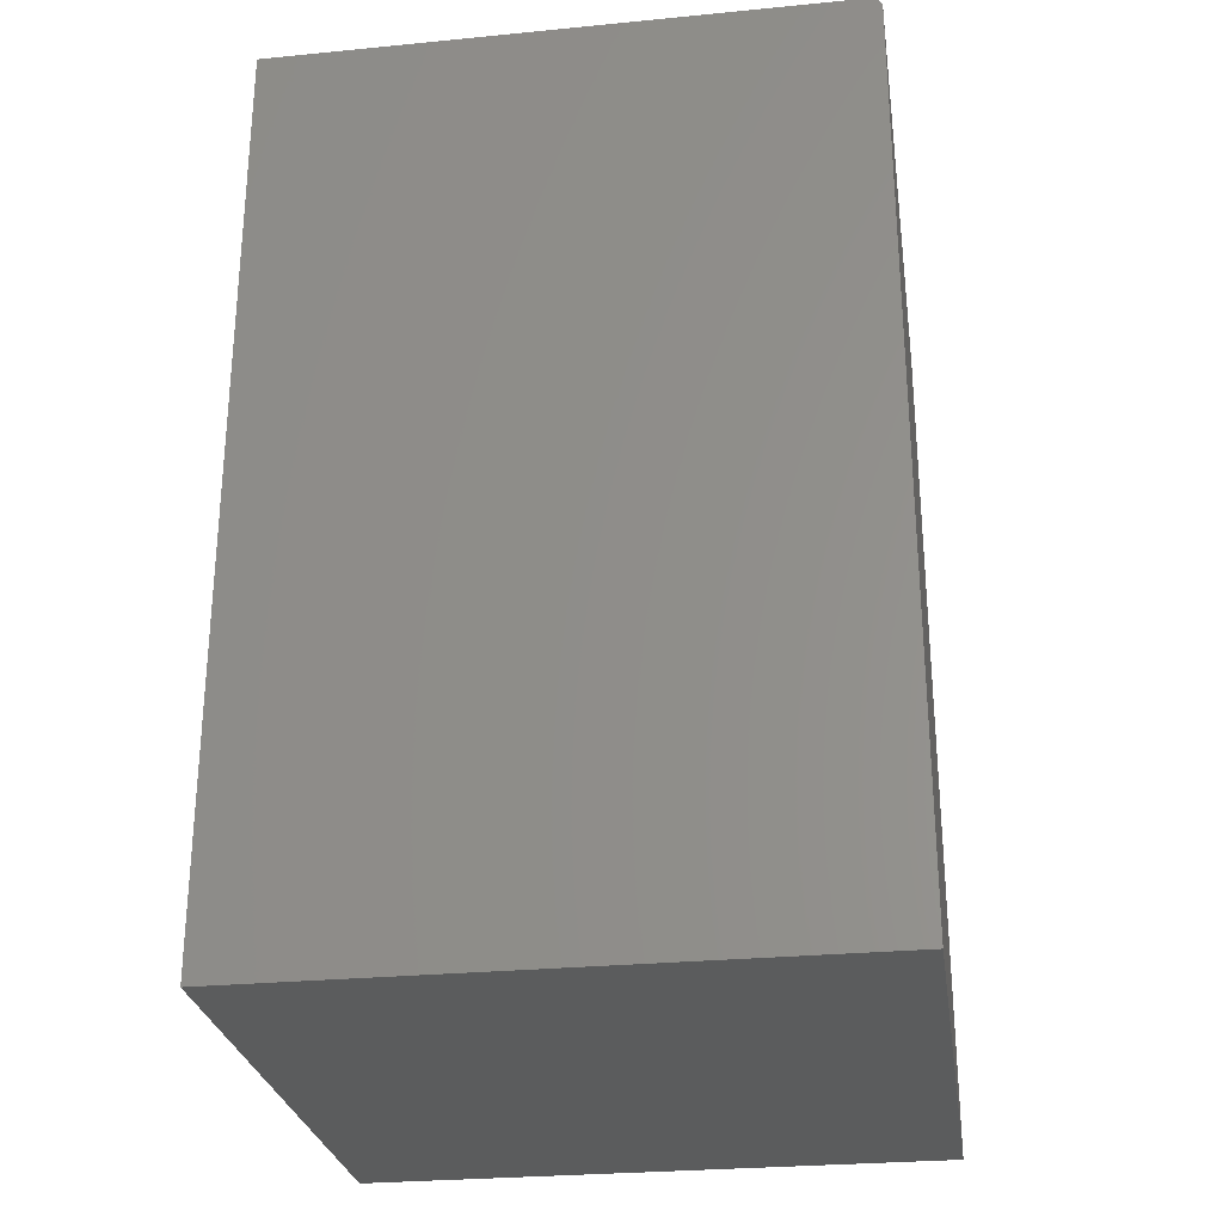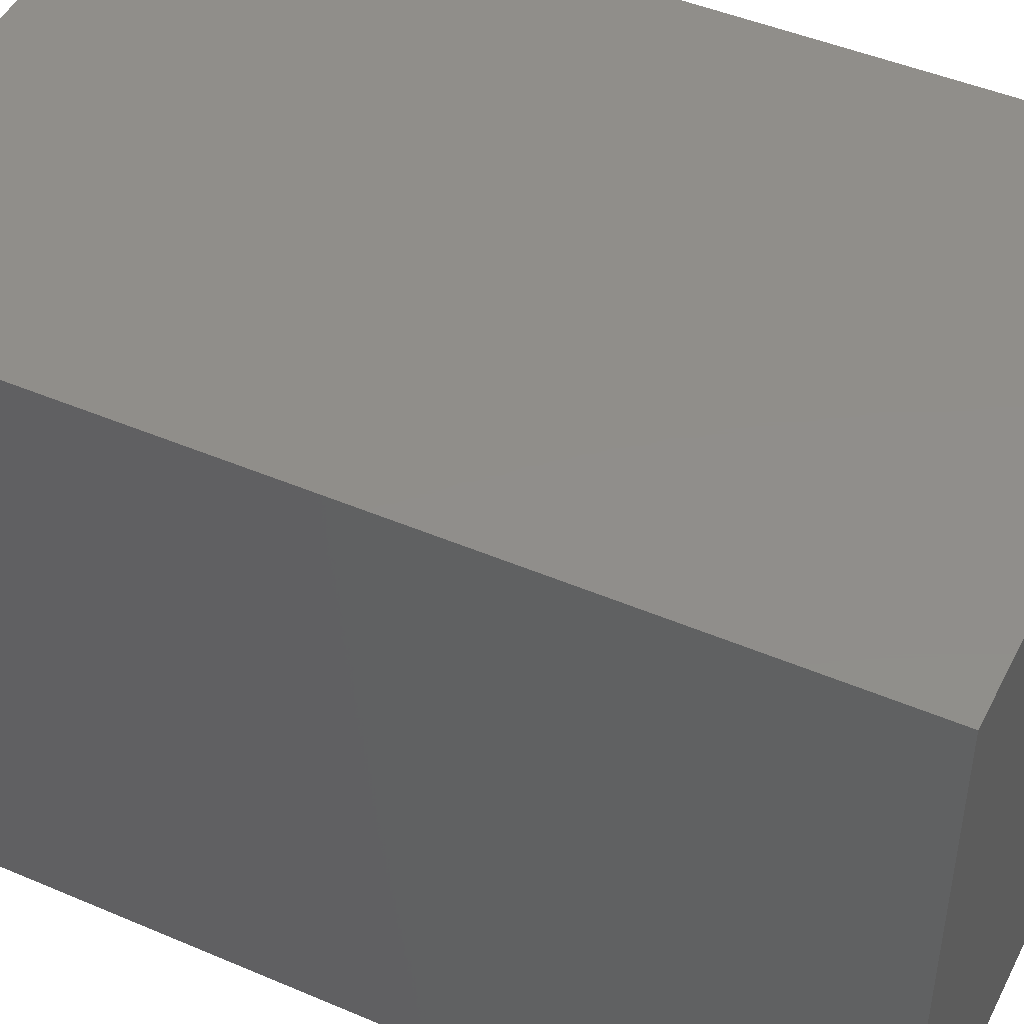
<metadata>
{"format":"stl","ext":"stl","renderer":"f3d","projection":"perspective","resolution":1024,"background":"white","views":[{"elev":-27.5,"azim":-171.5,"up":"+Z"},{"elev":46.3,"azim":116.0,"up":"+Y"}]}
</metadata>
<code>
# stl→obj: 323 verts, 642 faces
v -0.3281 -0.7086 -0.4118
v -0.03125 -0.7075 -0.4127
v -0.3281 -0.7075 -0.4127
v -0.03125 -0.7061 -0.4135
v -0.3281 -0.7061 -0.4135
v -0.03125 -0.7046 -0.4139
v -0.3281 -0.7046 -0.4139
v -0.03125 -0.7031 -0.4141
v -0.3281 -0.7031 -0.4141
v -0.03125 -0.7086 -0.4118
v -0.3281 -0.7096 -0.4106
v -0.03125 -0.7096 -0.4106
v -0.3281 -0.7103 -0.4092
v -0.03125 -0.7103 -0.4092
v -0.3281 -0.7108 -0.4078
v -0.03125 -0.7108 -0.4078
v -0.3281 -0.7109 -0.4062
v -0.03125 -0.7109 -0.4062
v -0.3281 -0.3984 -0.4141
v -0.03125 -0.3984 -0.4141
v -0.3281 -0.7109 0.5781
v -0.03125 -0.7109 0.5781
v -0.02403 -0.3984 -0.4092
v -0.02359 -0.3984 -0.4078
v -0.3353 -0.3984 -0.4092
v -0.3358 -0.3984 -0.4078
v -0.02344 -0.3984 -0.4062
v -0.02344 -0.3984 0.5781
v -0.3359 -0.3984 0.5781
v -0.3359 -0.3984 -0.4062
v -0.3346 -0.3984 -0.4106
v -0.3336 -0.3984 -0.4118
v -0.3325 -0.3984 -0.4127
v -0.3311 -0.3984 -0.4135
v -0.3296 -0.3984 -0.4139
v -0.02973 -0.3984 -0.4139
v -0.02826 -0.3984 -0.4135
v -0.02691 -0.3984 -0.4127
v -0.02573 -0.3984 -0.4118
v -0.02475 -0.3984 -0.4106
v -0.3359 -0.7031 0.5781
v -0.3359 -0.7031 -0.4062
v -0.02344 -0.7031 0.5781
v 0.01562 -0.7031 0.5781
v 0.01562 -0.4062 0.5781
v -0.02359 -0.7046 0.5781
v -0.02475 -0.7075 0.5781
v -0.02573 -0.7086 0.5781
v 0.02217 -0.7087 0.5781
v 0.01834 -0.7058 0.5781
v -0.02403 -0.7061 0.5781
v -0.02344 -0.3516 0.5781
v -0.3359 -0.3516 0.5781
v -0.3594 1.301e-16 0.5781
v -0.3594 -0.75 0.5781
v -0.3359 -0.03906 0.5781
v -0.02344 -0.03906 0.5781
v 0.02344 -0.03906 0.5781
v 0.3359 -0.03906 0.5781
v 0.3725 1.707e-16 0.5781
v 0.3725 -0.75 0.5781
v 0.3359 -0.3516 0.5781
v 0.3359 -0.3984 0.5781
v 0.3359 -0.7109 0.5781
v 0.02916 -0.7109 0.5781
v 0.02775 -0.7108 0.5781
v 0.02086 -0.4015 0.5781
v 0.02353 -0.3999 0.5781
v 0.02491 -0.3993 0.5781
v 0.02633 -0.3988 0.5781
v 0.02775 -0.3985 0.5781
v 0.02916 -0.3984 0.5781
v 0.02344 -0.3516 0.5781
v 0.02491 -0.7101 0.5781
v -0.02691 -0.7096 0.5781
v -0.02826 -0.7103 0.5781
v -0.02973 -0.7108 0.5781
v 0.02633 -0.7106 0.5781
v -0.3296 -0.7108 0.5781
v -0.3311 -0.7103 0.5781
v -0.3325 -0.7096 0.5781
v -0.3336 -0.7086 0.5781
v -0.3346 -0.7075 0.5781
v -0.3353 -0.7061 0.5781
v -0.3358 -0.7046 0.5781
v -0.3325 -0.7031 -0.4127
v -0.3311 -0.7031 -0.4135
v -0.3296 -0.7031 -0.4139
v -0.3336 -0.7031 -0.4118
v -0.3346 -0.7031 -0.4106
v -0.3353 -0.7031 -0.4092
v -0.3358 -0.7031 -0.4078
v -0.3346 -0.7075 -0.4062
v -0.3353 -0.7061 -0.4062
v -0.3358 -0.7046 -0.4062
v -0.3336 -0.7086 -0.4062
v -0.3325 -0.7096 -0.4062
v -0.3311 -0.7103 -0.4062
v -0.3296 -0.7108 -0.4062
v -0.3296 -0.7046 -0.4138
v -0.3336 -0.7042 -0.4117
v -0.3325 -0.7044 -0.4126
v -0.3311 -0.7045 -0.4133
v -0.3353 -0.7048 -0.4087
v -0.3346 -0.7055 -0.4099
v -0.3336 -0.7052 -0.4114
v -0.3325 -0.7056 -0.4123
v -0.3311 -0.7059 -0.4129
v -0.3296 -0.7061 -0.4133
v -0.3353 -0.7056 -0.4079
v -0.3346 -0.7067 -0.4087
v -0.3336 -0.7062 -0.4108
v -0.3336 -0.707 -0.4102
v -0.3325 -0.7067 -0.4117
v -0.3325 -0.7077 -0.4108
v -0.3311 -0.7071 -0.4123
v -0.3311 -0.7082 -0.4114
v -0.3296 -0.7074 -0.4126
v -0.3296 -0.7085 -0.4117
v -0.3336 -0.7077 -0.4093
v -0.3325 -0.7085 -0.4099
v -0.3311 -0.7091 -0.4103
v -0.3296 -0.7095 -0.4105
v -0.3336 -0.7082 -0.4084
v -0.3325 -0.7091 -0.4087
v -0.3311 -0.7098 -0.409
v -0.3296 -0.7102 -0.4092
v -0.3336 -0.7085 -0.4073
v -0.3325 -0.7095 -0.4075
v -0.3311 -0.7102 -0.4077
v -0.3296 -0.7106 -0.4077
v -0.02344 -0.7031 -0.4062
v -0.02573 -0.7031 -0.4118
v -0.02691 -0.7031 -0.4127
v -0.02826 -0.7031 -0.4135
v -0.02973 -0.7031 -0.4139
v -0.02475 -0.7031 -0.4106
v -0.02403 -0.7031 -0.4092
v -0.02359 -0.7031 -0.4078
v -0.02691 -0.7096 -0.4062
v -0.02826 -0.7103 -0.4062
v -0.02973 -0.7108 -0.4062
v -0.02573 -0.7086 -0.4062
v -0.02475 -0.7075 -0.4062
v -0.02403 -0.7061 -0.4062
v -0.02359 -0.7046 -0.4062
v -0.02973 -0.7106 -0.4077
v -0.02573 -0.7085 -0.4073
v -0.02691 -0.7095 -0.4075
v -0.02826 -0.7102 -0.4077
v -0.02403 -0.7056 -0.4079
v -0.02475 -0.7067 -0.4087
v -0.02573 -0.7082 -0.4084
v -0.02691 -0.7091 -0.4087
v -0.02826 -0.7098 -0.409
v -0.02973 -0.7102 -0.4092
v -0.02403 -0.7048 -0.4087
v -0.02475 -0.7055 -0.4099
v -0.02573 -0.7077 -0.4093
v -0.02573 -0.707 -0.4102
v -0.02691 -0.7085 -0.4099
v -0.02691 -0.7077 -0.4108
v -0.02826 -0.7091 -0.4103
v -0.02826 -0.7082 -0.4114
v -0.02973 -0.7095 -0.4105
v -0.02973 -0.7085 -0.4117
v -0.02573 -0.7062 -0.4108
v -0.02691 -0.7067 -0.4117
v -0.02826 -0.7071 -0.4123
v -0.02973 -0.7074 -0.4126
v -0.02573 -0.7052 -0.4114
v -0.02691 -0.7056 -0.4123
v -0.02826 -0.7059 -0.4129
v -0.02973 -0.7061 -0.4133
v -0.02573 -0.7042 -0.4117
v -0.02691 -0.7044 -0.4126
v -0.02826 -0.7045 -0.4133
v -0.02973 -0.7046 -0.4138
v 0.01715 -0.4062 0.578
v 0.01715 -0.7031 0.578
v 0.01861 -0.4062 0.5775
v 0.01861 -0.7031 0.5775
v 0.01997 -0.4062 0.5768
v 0.01997 -0.7031 0.5768
v 0.02115 -0.4062 0.5758
v 0.02115 -0.7031 0.5758
v 0.02212 -0.4062 0.5747
v 0.02212 -0.7031 0.5747
v 0.02284 -0.4062 0.5733
v 0.02284 -0.7031 0.5733
v 0.02329 -0.4062 0.5718
v 0.02329 -0.7031 0.5718
v 0.02344 -0.4062 0.5703
v 0.02344 -0.7031 0.5703
v 0.02344 -0.4062 -0.4062
v 0.02344 -0.7031 -0.4062
v 0.03031 -0.3984 0.5757
v 0.03101 -0.3984 0.573
v 0.03125 -0.3984 0.5703
v 0.03125 -0.3984 -0.4141
v 0.3359 -0.3984 -0.4141
v 0.3359 -0.7109 -0.4141
v 0.03125 -0.7109 -0.4141
v 0.03125 -0.7109 0.5703
v 0.03101 -0.7109 0.573
v 0.03031 -0.7109 0.5757
v 0.01867 -0.7046 0.5777
v 0.02501 -0.7096 0.5766
v 0.02402 -0.7086 0.5759
v 0.02322 -0.7075 0.5754
v 0.02262 -0.7061 0.575
v 0.02225 -0.7046 0.5747
v 0.02573 -0.7086 0.5703
v 0.02669 -0.7096 0.5725
v 0.02691 -0.7096 0.5703
v 0.02802 -0.7103 0.5728
v 0.02826 -0.7103 0.5703
v 0.02945 -0.7108 0.5731
v 0.02973 -0.7108 0.5703
v 0.02553 -0.7086 0.5723
v 0.02475 -0.7075 0.5703
v 0.02458 -0.7075 0.5721
v 0.02403 -0.7061 0.5703
v 0.02387 -0.7061 0.572
v 0.02359 -0.7046 0.5703
v 0.02343 -0.7046 0.5719
v 0.02496 -0.7086 0.5742
v 0.02605 -0.7096 0.5746
v 0.0273 -0.7103 0.5751
v 0.02865 -0.7108 0.5757
v 0.02406 -0.7075 0.5738
v 0.02339 -0.7061 0.5735
v 0.02298 -0.7046 0.5734
v 0.02354 -0.7044 -0.4075
v 0.02383 -0.7056 -0.4087
v 0.02431 -0.7067 -0.4098
v 0.02498 -0.7078 -0.4109
v 0.02905 -0.7106 -0.4137
v 0.02678 -0.7095 -0.4127
v 0.02581 -0.7087 -0.4119
v 0.02354 -0.405 -0.4075
v 0.02678 -0.3998 -0.4127
v 0.02905 -0.3988 -0.4137
v 0.02581 -0.4006 -0.4119
v 0.02498 -0.4016 -0.4109
v 0.02431 -0.4027 -0.4098
v 0.02383 -0.4038 -0.4087
v 0.02359 -0.4047 0.5703
v 0.02826 -0.399 0.5703
v 0.02691 -0.3998 0.5703
v 0.02403 -0.4033 0.5703
v 0.02475 -0.4019 0.5703
v 0.02973 -0.3986 0.5703
v 0.02573 -0.4007 0.5703
v 0.02501 -0.3998 0.5766
v 0.02277 -0.4007 0.5775
v 0.02005 -0.4047 0.5769
v 0.0203 -0.4033 0.5773
v 0.02553 -0.4007 0.5723
v 0.02669 -0.3998 0.5725
v 0.02802 -0.399 0.5728
v 0.02945 -0.3986 0.5731
v 0.02458 -0.4019 0.5721
v 0.02387 -0.4033 0.572
v 0.02343 -0.4047 0.5719
v 0.02496 -0.4007 0.5742
v 0.02605 -0.3998 0.5746
v 0.0273 -0.399 0.5751
v 0.02865 -0.3986 0.5757
v 0.02406 -0.4019 0.5738
v 0.02339 -0.4033 0.5735
v 0.02298 -0.4047 0.5734
v 0.02402 -0.4007 0.5759
v 0.02322 -0.4019 0.5754
v 0.02262 -0.4033 0.575
v 0.02225 -0.4047 0.5747
v 0.02208 -0.4019 0.5768
v 0.02157 -0.4033 0.5763
v 0.02126 -0.4047 0.5759
v -0.3624 -0.75 0.5778
v -0.3654 -0.75 0.5769
v -0.3681 -0.75 0.5755
v -0.3704 -0.75 0.5735
v -0.3724 -0.75 0.5712
v -0.3738 -0.75 0.5685
v -0.3747 -0.75 0.5655
v -0.375 -0.75 0.5625
v -0.375 -0.75 -0.5859
v 0.3725 -0.75 -0.5859
v -0.3654 1.296e-16 0.5769
v -0.3624 1.299e-16 0.5778
v 0.3725 4.149e-17 -0.5859
v -0.375 0 -0.5859
v -0.375 1.275e-16 0.5625
v -0.3747 1.279e-16 0.5655
v -0.3738 1.282e-16 0.5685
v -0.3724 1.286e-16 0.5712
v -0.3704 1.29e-16 0.5735
v -0.3681 1.293e-16 0.5755
v 0.03125 -0.3516 -0.4141
v 0.3359 -0.3516 -0.4141
v 0.03125 -0.03906 -0.4141
v 0.3359 -0.03906 -0.4141
v 0.02344 -0.03906 -0.4062
v 0.02344 -0.3516 -0.4062
v 0.02359 -0.03906 -0.4078
v 0.02403 -0.03906 -0.4092
v 0.02475 -0.03906 -0.4106
v 0.02573 -0.03906 -0.4118
v 0.02691 -0.03906 -0.4127
v 0.02826 -0.03906 -0.4135
v 0.02973 -0.03906 -0.4139
v 0.02475 -0.3516 -0.4106
v 0.02691 -0.3516 -0.4127
v 0.02573 -0.3516 -0.4118
v 0.02403 -0.3516 -0.4092
v 0.02359 -0.3516 -0.4078
v 0.02973 -0.3516 -0.4139
v 0.02826 -0.3516 -0.4135
v -0.3359 -0.3516 -0.4141
v -0.02344 -0.3516 -0.4141
v -0.02344 -0.03906 -0.4141
v -0.3359 -0.03906 -0.4141
f 1 2 3
f 3 2 4
f 3 4 5
f 5 4 6
f 5 6 7
f 7 6 8
f 7 8 9
f 2 1 10
f 10 1 11
f 10 11 12
f 12 11 13
f 12 13 14
f 14 13 15
f 14 15 16
f 16 15 17
f 16 17 18
f 9 8 19
f 19 8 20
f 21 22 17
f 17 22 18
f 23 24 25
f 25 24 26
f 27 28 29
f 27 29 30
f 27 30 26
f 27 26 24
f 31 32 33
f 31 33 34
f 31 34 35
f 31 35 19
f 31 19 20
f 31 20 36
f 31 36 37
f 31 37 38
f 31 38 39
f 31 39 40
f 31 40 23
f 31 23 25
f 29 41 30
f 30 41 42
f 43 44 45
f 43 46 44
f 47 48 49
f 49 50 47
f 47 50 51
f 46 51 50
f 44 46 50
f 28 43 45
f 28 45 52
f 28 52 53
f 28 53 29
f 54 55 53
f 54 53 56
f 54 56 57
f 54 57 58
f 54 58 59
f 54 59 60
f 61 60 59
f 61 59 62
f 61 62 63
f 61 63 64
f 61 64 65
f 61 65 66
f 52 45 67
f 52 67 68
f 52 68 69
f 52 69 70
f 52 70 71
f 52 71 72
f 52 72 73
f 52 73 58
f 52 58 57
f 74 49 48
f 74 48 75
f 74 75 76
f 74 76 77
f 74 77 22
f 55 61 66
f 55 66 78
f 55 78 74
f 55 74 22
f 55 22 21
f 55 21 79
f 55 79 80
f 55 80 81
f 55 81 82
f 55 82 83
f 55 83 84
f 55 84 85
f 55 85 41
f 55 41 29
f 55 29 53
f 72 63 73
f 73 63 62
f 32 86 33
f 33 86 87
f 33 87 34
f 34 87 88
f 34 88 35
f 35 88 9
f 35 9 19
f 86 32 89
f 89 32 31
f 89 31 90
f 90 31 25
f 90 25 91
f 91 25 26
f 91 26 92
f 92 26 30
f 92 30 42
f 82 93 83
f 83 93 94
f 83 94 84
f 84 94 95
f 84 95 85
f 85 95 42
f 85 42 41
f 93 82 96
f 96 82 81
f 96 81 97
f 97 81 80
f 97 80 98
f 98 80 79
f 98 79 99
f 99 79 21
f 99 21 17
f 88 100 9
f 100 7 9
f 89 90 101
f 101 86 89
f 102 86 101
f 102 87 86
f 103 87 102
f 103 88 87
f 100 88 103
f 91 92 104
f 104 90 91
f 105 90 104
f 105 101 90
f 106 101 105
f 106 102 101
f 107 102 106
f 107 103 102
f 108 103 107
f 108 100 103
f 109 100 108
f 109 7 100
f 5 7 109
f 95 92 42
f 95 104 92
f 110 104 95
f 110 105 104
f 111 105 110
f 111 112 105
f 113 112 111
f 113 114 112
f 115 114 113
f 115 116 114
f 117 116 115
f 117 118 116
f 119 118 117
f 119 3 118
f 1 3 119
f 113 111 120
f 120 115 113
f 121 115 120
f 121 117 115
f 122 117 121
f 122 119 117
f 123 119 122
f 123 1 119
f 11 1 123
f 110 95 94
f 94 111 110
f 93 111 94
f 93 120 111
f 124 120 93
f 124 121 120
f 125 121 124
f 125 122 121
f 126 122 125
f 126 123 122
f 127 123 126
f 127 11 123
f 13 11 127
f 93 96 128
f 128 96 97
f 128 97 129
f 129 97 98
f 129 98 130
f 130 98 99
f 130 99 131
f 131 99 17
f 131 17 15
f 105 112 106
f 106 112 114
f 106 114 107
f 107 114 116
f 107 116 108
f 108 116 118
f 108 118 109
f 109 118 3
f 109 3 5
f 93 128 124
f 124 128 129
f 124 129 125
f 125 129 130
f 125 130 126
f 126 130 131
f 126 131 127
f 127 131 15
f 127 15 13
f 43 28 132
f 132 28 27
f 133 38 134
f 134 38 37
f 134 37 135
f 135 37 36
f 135 36 136
f 136 36 20
f 136 20 8
f 38 133 39
f 39 133 137
f 39 137 40
f 40 137 138
f 40 138 23
f 23 138 139
f 23 139 24
f 24 139 132
f 24 132 27
f 48 140 75
f 75 140 141
f 75 141 76
f 76 141 142
f 76 142 77
f 77 142 18
f 77 18 22
f 140 48 143
f 143 48 47
f 143 47 144
f 144 47 51
f 144 51 145
f 145 51 46
f 145 46 146
f 146 46 43
f 146 43 132
f 142 147 18
f 147 16 18
f 143 144 148
f 148 140 143
f 149 140 148
f 149 141 140
f 150 141 149
f 150 142 141
f 147 142 150
f 145 146 151
f 151 144 145
f 152 144 151
f 152 148 144
f 153 148 152
f 153 149 148
f 154 149 153
f 154 150 149
f 155 150 154
f 155 147 150
f 156 147 155
f 156 16 147
f 14 16 156
f 139 146 132
f 139 151 146
f 157 151 139
f 157 152 151
f 158 152 157
f 158 159 152
f 160 159 158
f 160 161 159
f 162 161 160
f 162 163 161
f 164 163 162
f 164 165 163
f 166 165 164
f 166 12 165
f 10 12 166
f 160 158 167
f 167 162 160
f 168 162 167
f 168 164 162
f 169 164 168
f 169 166 164
f 170 166 169
f 170 10 166
f 2 10 170
f 157 139 138
f 138 158 157
f 137 158 138
f 137 167 158
f 171 167 137
f 171 168 167
f 172 168 171
f 172 169 168
f 173 169 172
f 173 170 169
f 174 170 173
f 174 2 170
f 4 2 174
f 137 133 175
f 175 133 134
f 175 134 176
f 176 134 135
f 176 135 177
f 177 135 136
f 177 136 178
f 178 136 8
f 178 8 6
f 152 159 153
f 153 159 161
f 153 161 154
f 154 161 163
f 154 163 155
f 155 163 165
f 155 165 156
f 156 165 12
f 156 12 14
f 137 175 171
f 171 175 176
f 171 176 172
f 172 176 177
f 172 177 173
f 173 177 178
f 173 178 174
f 174 178 6
f 174 6 4
f 45 44 179
f 179 44 180
f 179 180 181
f 181 180 182
f 181 182 183
f 183 182 184
f 183 184 185
f 185 184 186
f 185 186 187
f 187 186 188
f 187 188 189
f 189 188 190
f 189 190 191
f 191 190 192
f 191 192 193
f 193 192 194
f 193 194 195
f 195 194 196
f 63 72 197
f 63 197 198
f 63 198 199
f 63 199 200
f 63 200 201
f 64 202 203
f 64 203 204
f 64 204 205
f 64 205 206
f 64 206 65
f 203 202 200
f 200 202 201
f 50 207 44
f 207 180 44
f 49 186 184
f 184 50 49
f 74 208 209
f 74 209 210
f 186 74 210
f 186 49 74
f 182 180 207
f 207 50 184
f 182 207 184
f 74 78 208
f 186 210 211
f 186 211 212
f 188 186 212
f 213 214 215
f 215 214 216
f 215 216 217
f 217 216 218
f 217 218 219
f 219 218 205
f 219 205 204
f 214 213 220
f 220 213 221
f 220 221 222
f 222 221 223
f 222 223 224
f 224 223 225
f 224 225 226
f 226 225 194
f 226 194 192
f 227 208 228
f 228 208 78
f 228 78 229
f 229 78 66
f 229 66 230
f 230 66 65
f 230 65 206
f 208 227 209
f 209 227 231
f 209 231 210
f 210 231 232
f 210 232 211
f 211 232 233
f 211 233 212
f 212 233 190
f 212 190 188
f 220 228 214
f 214 228 229
f 214 229 216
f 216 229 230
f 216 230 218
f 218 230 206
f 218 206 205
f 228 220 227
f 227 220 222
f 227 222 231
f 231 222 224
f 231 224 232
f 232 224 226
f 232 226 233
f 233 226 192
f 233 192 190
f 225 234 194
f 234 196 194
f 235 234 225
f 236 235 225
f 223 236 225
f 237 236 223
f 221 237 223
f 217 238 215
f 238 239 215
f 215 239 240
f 215 240 213
f 213 240 237
f 213 237 221
f 217 219 238
f 238 219 204
f 238 204 203
f 234 241 196
f 241 195 196
f 242 239 243
f 242 240 239
f 244 240 242
f 244 237 240
f 245 237 244
f 245 236 237
f 246 236 245
f 246 235 236
f 247 235 246
f 247 234 235
f 241 234 247
f 239 238 243
f 243 238 203
f 243 203 200
f 241 248 195
f 248 193 195
f 249 242 243
f 250 242 249
f 247 246 245
f 251 247 252
f 241 247 251
f 248 241 251
f 249 243 253
f 253 243 200
f 253 200 199
f 247 245 252
f 252 245 244
f 252 244 254
f 254 244 242
f 254 242 250
f 179 67 45
f 255 70 69
f 256 68 67
f 181 183 257
f 181 257 258
f 181 258 67
f 181 67 179
f 259 250 260
f 260 250 249
f 260 249 261
f 261 249 253
f 261 253 262
f 262 253 199
f 262 199 198
f 250 259 254
f 254 259 263
f 254 263 252
f 252 263 264
f 252 264 251
f 251 264 265
f 251 265 248
f 248 265 191
f 248 191 193
f 266 260 267
f 267 260 261
f 267 261 268
f 268 261 262
f 268 262 269
f 269 262 198
f 269 198 197
f 260 266 259
f 259 266 270
f 259 270 263
f 263 270 271
f 263 271 264
f 264 271 272
f 264 272 265
f 265 272 189
f 265 189 191
f 273 267 255
f 255 267 268
f 255 268 70
f 70 268 269
f 70 269 71
f 71 269 197
f 71 197 72
f 267 273 266
f 266 273 274
f 266 274 270
f 270 274 275
f 270 275 271
f 271 275 276
f 271 276 272
f 272 276 187
f 272 187 189
f 69 68 255
f 255 68 256
f 255 256 273
f 273 256 277
f 273 277 274
f 274 277 278
f 274 278 275
f 275 278 279
f 275 279 276
f 276 279 185
f 276 185 187
f 256 67 277
f 277 67 258
f 277 258 278
f 278 258 257
f 278 257 279
f 279 257 183
f 279 183 185
f 64 63 202
f 202 63 201
f 55 280 281
f 61 55 281
f 61 281 282
f 61 282 283
f 61 283 284
f 61 284 285
f 61 285 286
f 61 286 287
f 61 287 288
f 61 288 289
f 290 291 54
f 60 292 293
f 60 293 294
f 60 294 295
f 60 295 296
f 60 296 297
f 60 297 298
f 60 298 299
f 60 299 290
f 60 290 54
f 300 301 302
f 302 301 303
f 58 73 304
f 304 73 305
f 304 59 58
f 306 307 308
f 306 308 309
f 306 309 310
f 306 310 311
f 306 311 312
f 306 312 302
f 303 59 304
f 303 304 306
f 303 306 302
f 313 314 315
f 305 73 62
f 301 314 313
f 301 313 316
f 301 316 317
f 301 317 305
f 301 305 62
f 314 301 300
f 314 300 318
f 314 318 319
f 309 314 310
f 310 314 319
f 310 319 311
f 311 319 318
f 311 318 312
f 312 318 300
f 312 300 302
f 314 309 315
f 315 309 308
f 315 308 313
f 313 308 307
f 313 307 316
f 316 307 306
f 316 306 317
f 317 306 304
f 317 304 305
f 62 59 301
f 301 59 303
f 53 52 320
f 320 52 321
f 52 57 321
f 321 57 322
f 57 56 322
f 322 56 323
f 56 53 323
f 323 53 320
f 320 321 323
f 323 321 322
f 287 294 288
f 288 294 293
f 294 287 295
f 295 287 286
f 295 286 296
f 296 286 285
f 296 285 297
f 297 285 284
f 297 284 298
f 298 284 283
f 298 283 299
f 299 283 282
f 299 282 290
f 290 282 281
f 290 281 291
f 291 281 280
f 291 280 54
f 54 280 55
f 289 292 61
f 61 292 60
f 293 292 288
f 288 292 289

</code>
